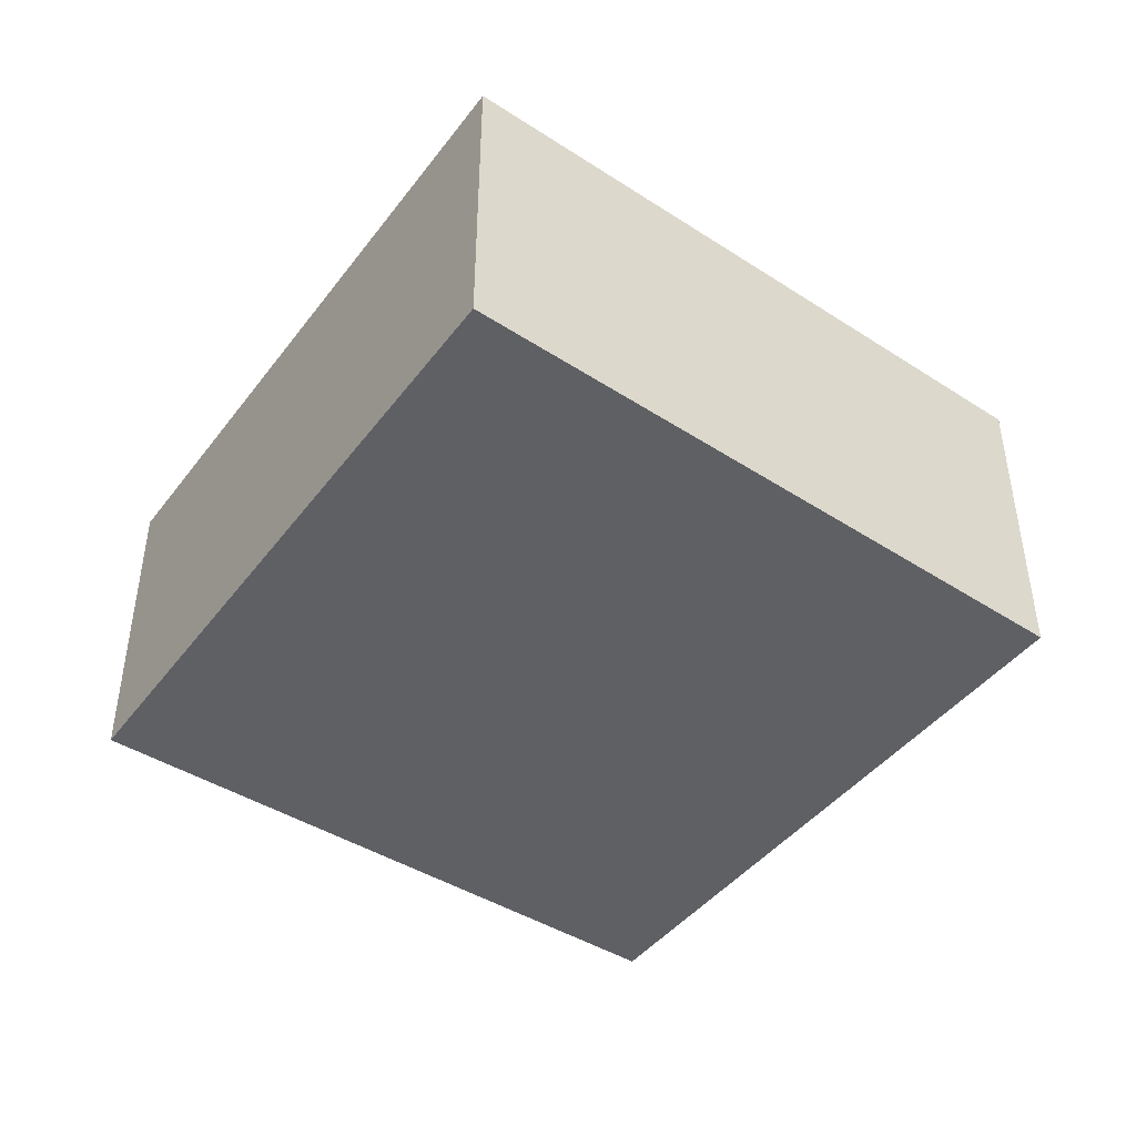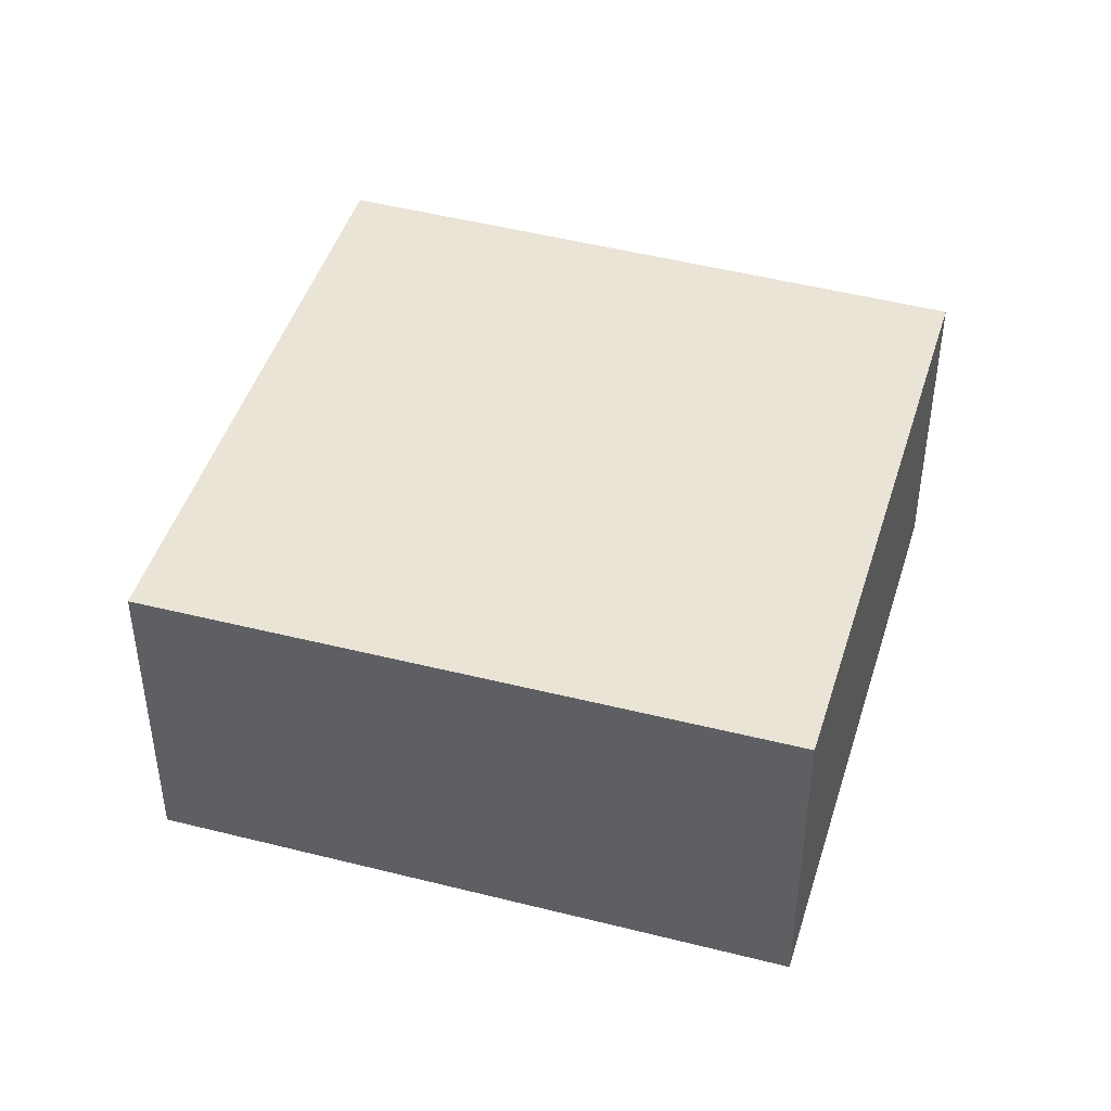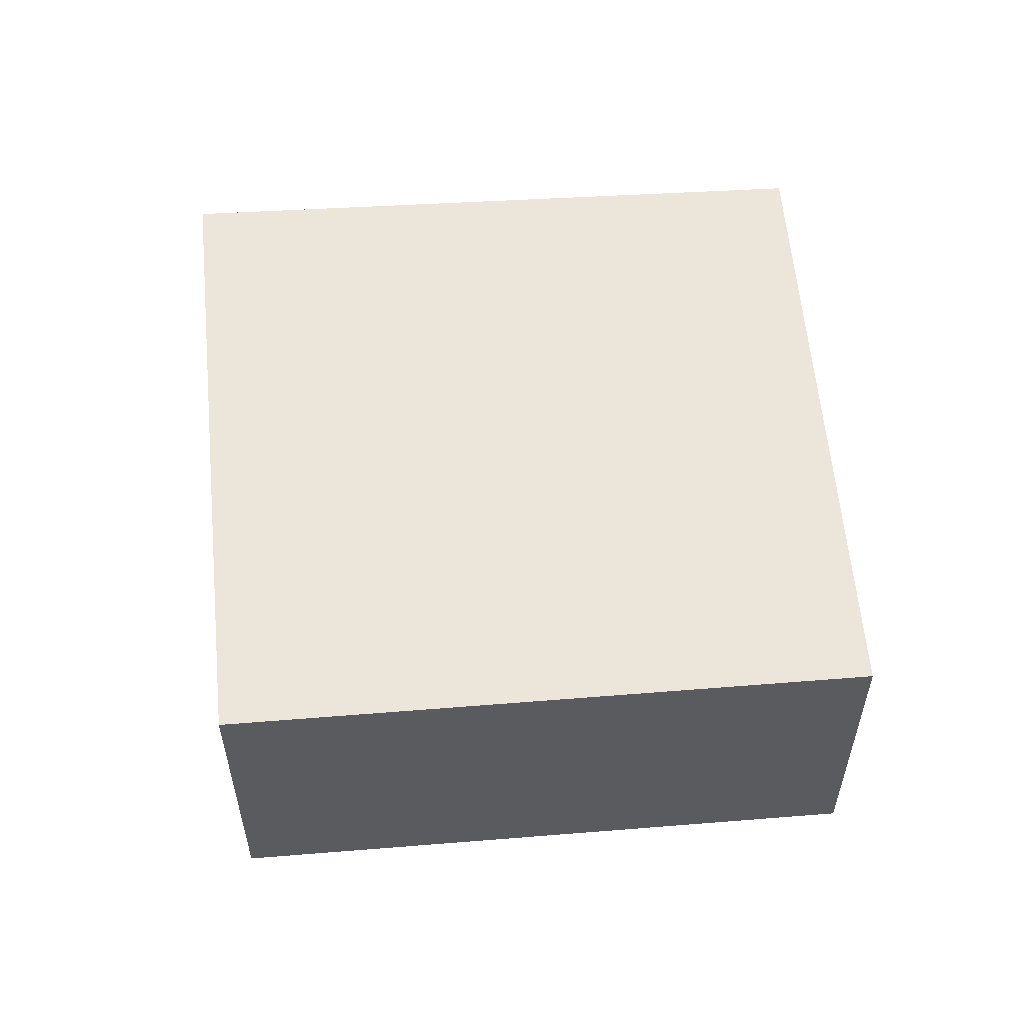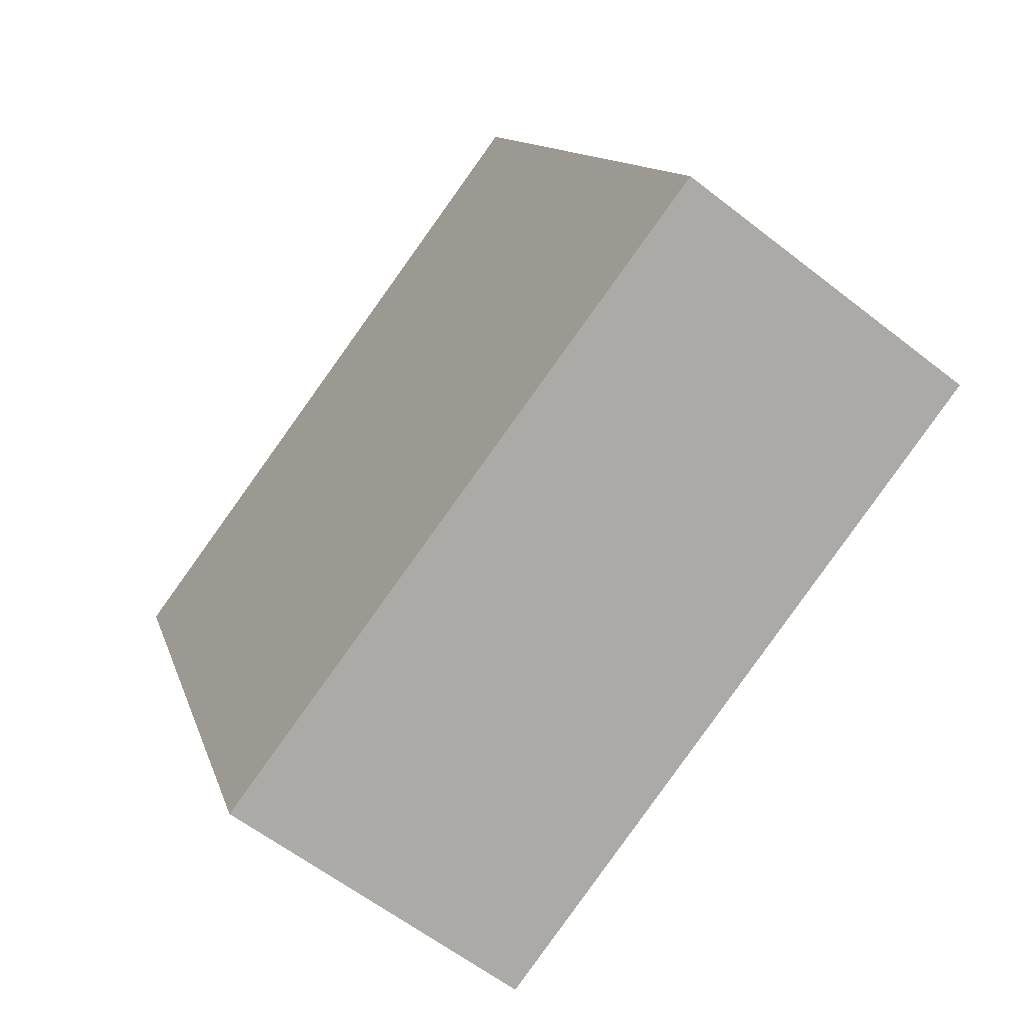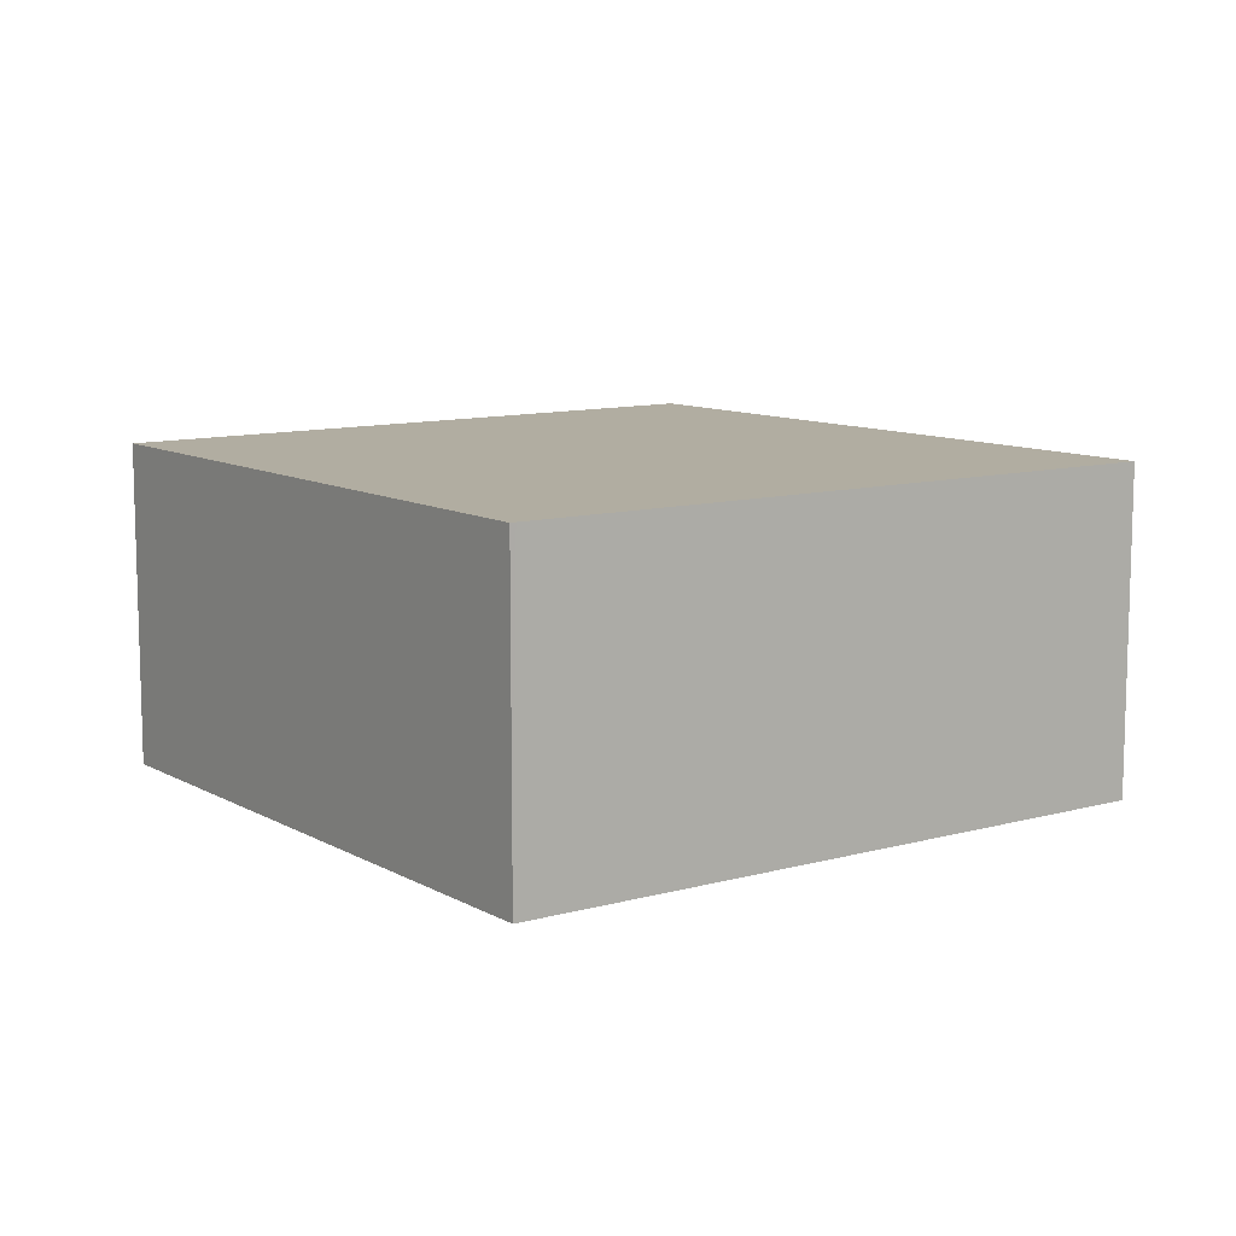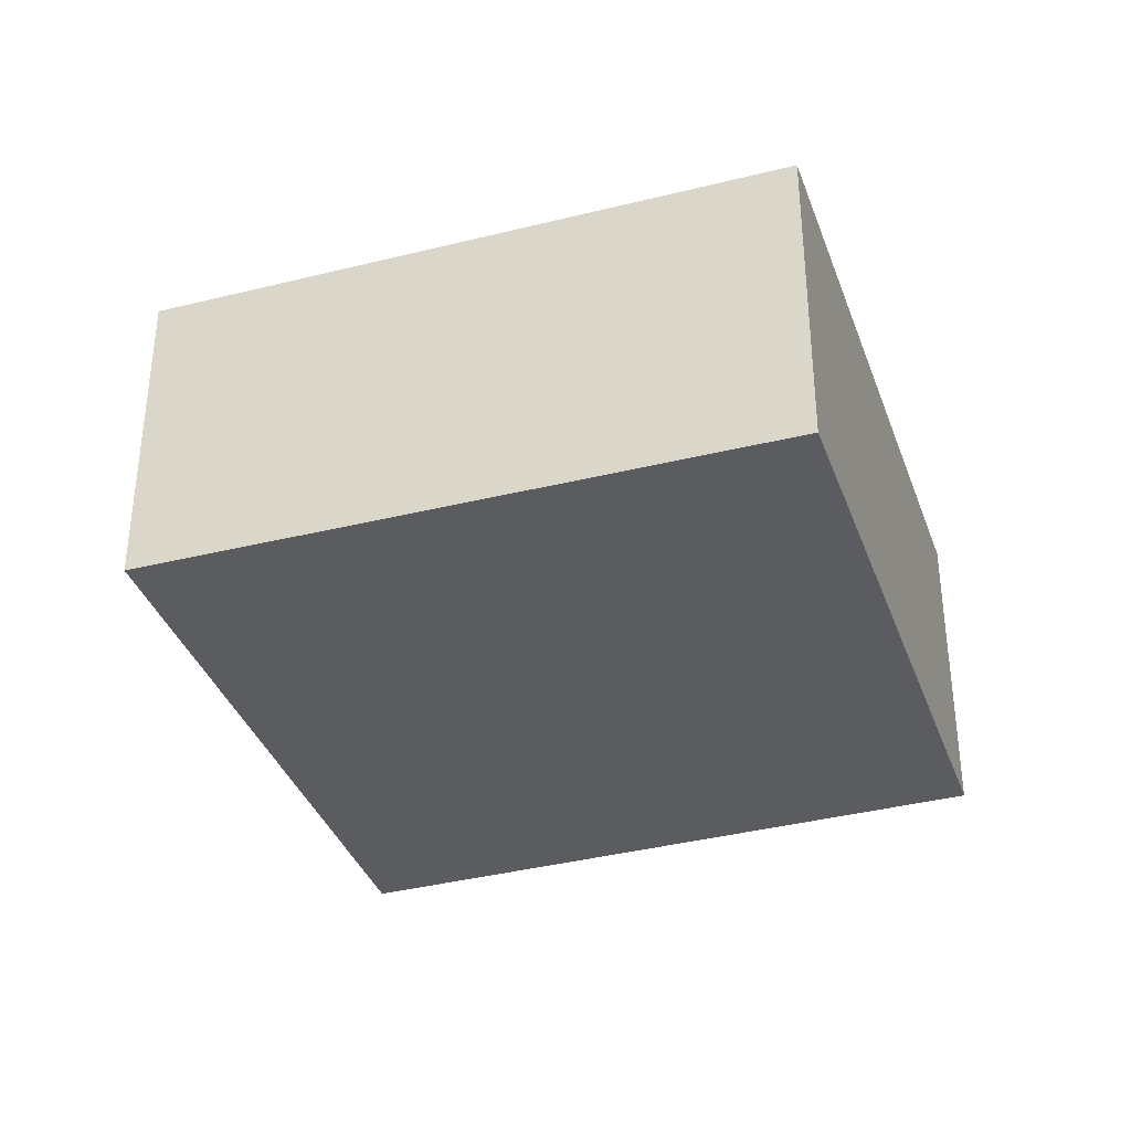
<metadata>
{"format":"obj","ext":"obj","renderer":"f3d","projection":"perspective","resolution":1024,"background":"white","views":[{"elev":-45.0,"azim":-103.4,"up":"+Y"},{"elev":43.7,"azim":39.0,"up":"+Y"},{"elev":56.5,"azim":17.7,"up":"+Y"},{"elev":-59.5,"azim":-128.9,"up":"+Z"},{"elev":10.4,"azim":166.0,"up":"+Y"},{"elev":-35.3,"azim":40.7,"up":"+Y"}]}
</metadata>
<code>
v  9.124 4.115 -0.77
v  3.497 4.115 7.986
v  11.35 4.115 4.73
v  8.162 4.115 -3.15
v  8.093 4.115 -3.123
v  0 4.115 2.52e-16
v  8.162 1.929e-16 -3.15
v  0 0 0
v  8.093 1.912e-16 -3.123
v  3.497 -4.89e-16 7.986
v  11.35 -2.896e-16 4.73
v  9.124 4.715e-17 -0.77
g defaultobject
f 1 2 3
f 2 1 4
f 2 4 5
f 2 5 6
f 7 5 4
f 5 7 6
f 6 7 8
f 8 7 9
f 8 2 6
f 2 8 10
f 10 3 2
f 3 10 11
f 1 7 4
f 7 1 3
f 7 3 12
f 12 3 11
f 9 10 8
f 10 9 7
f 10 7 12
f 10 12 11

</code>
